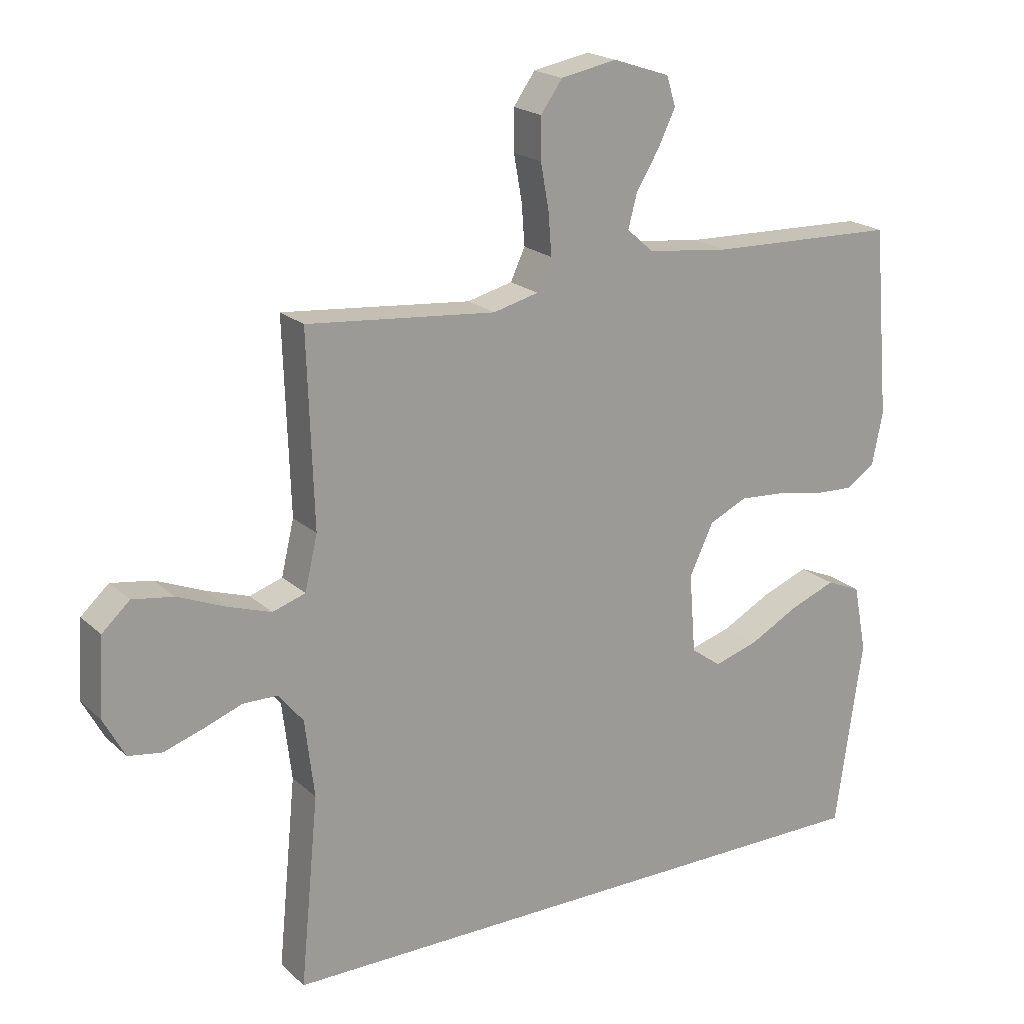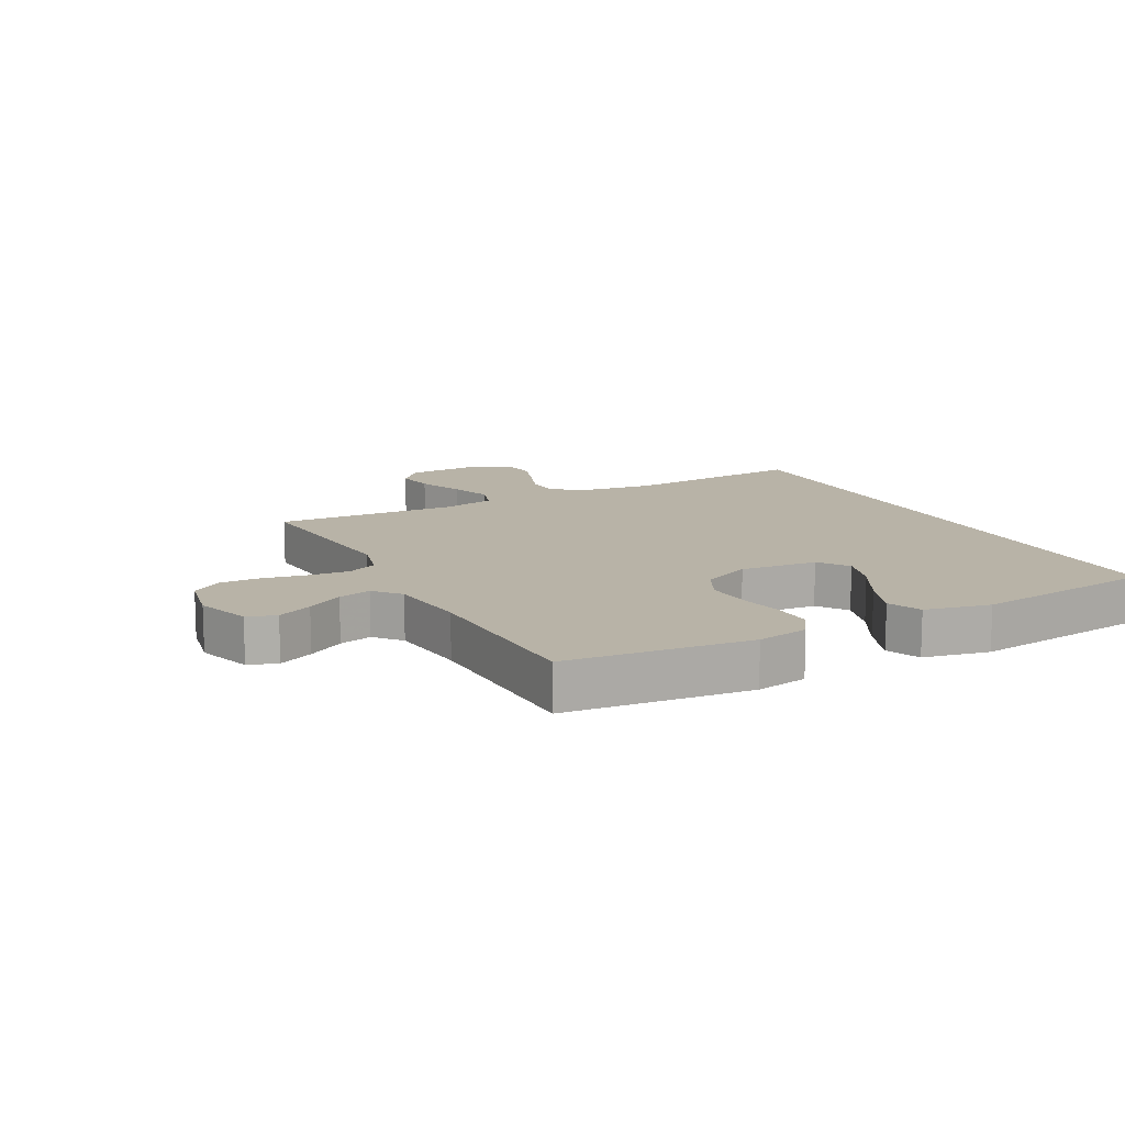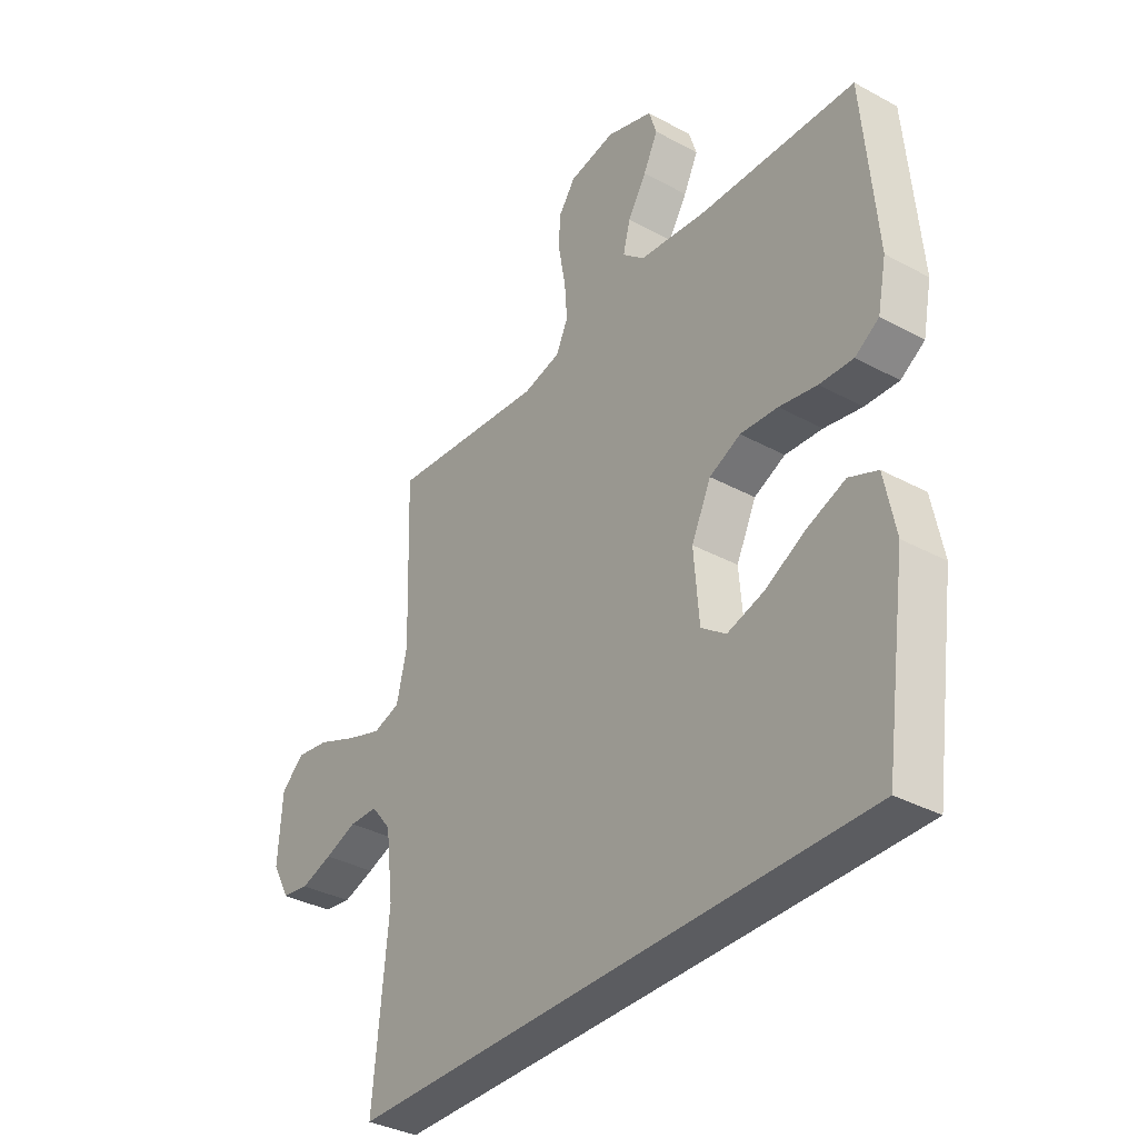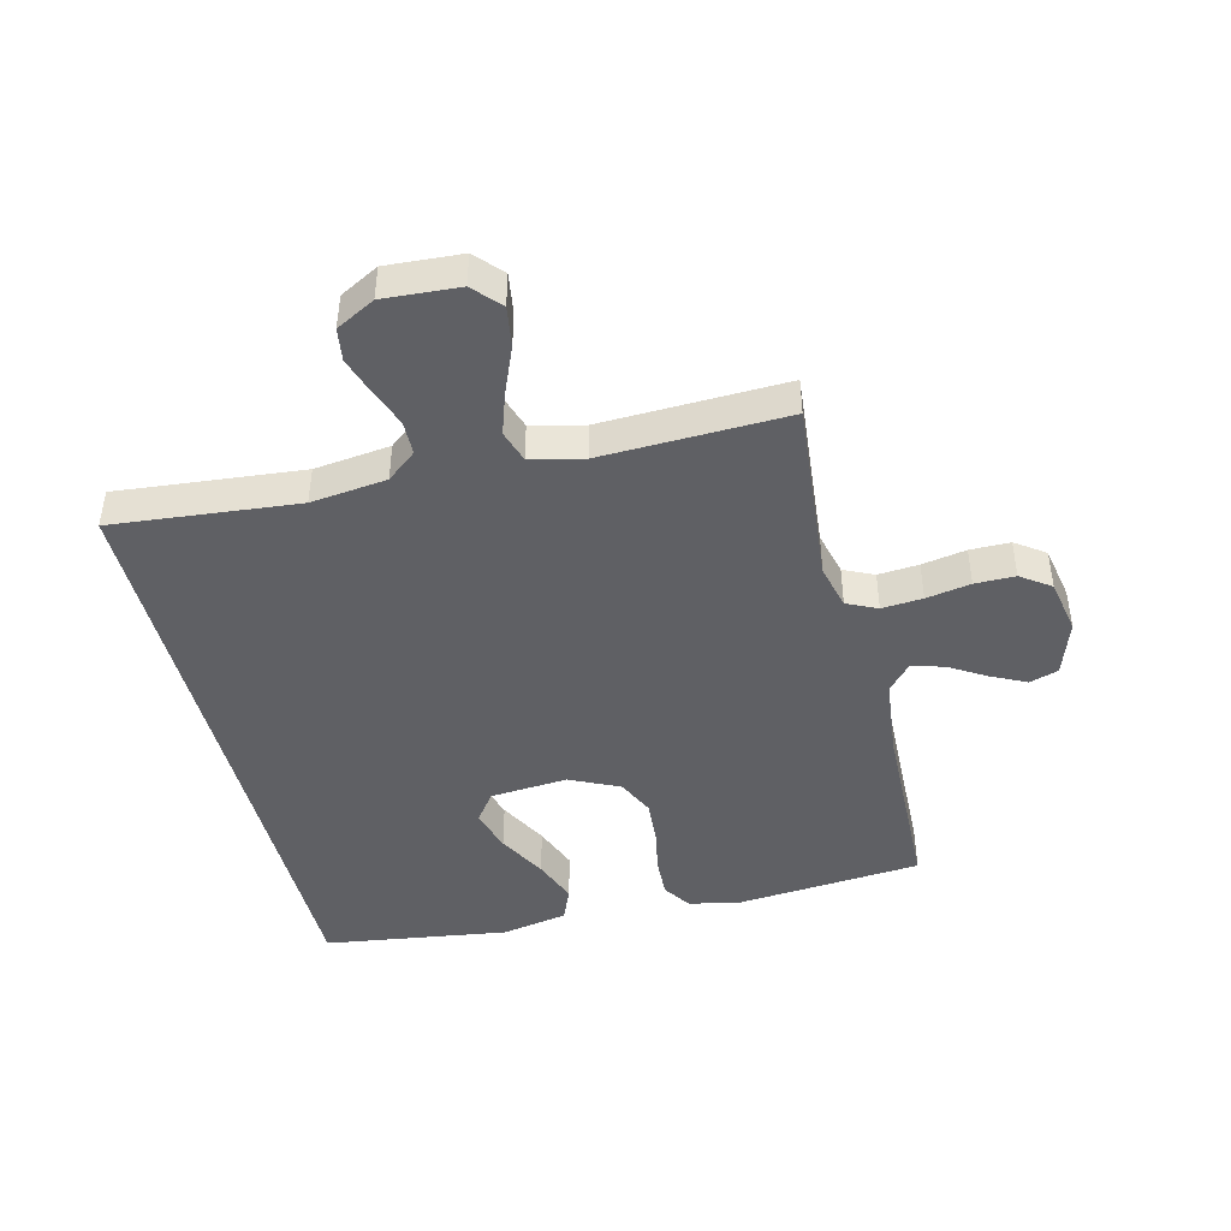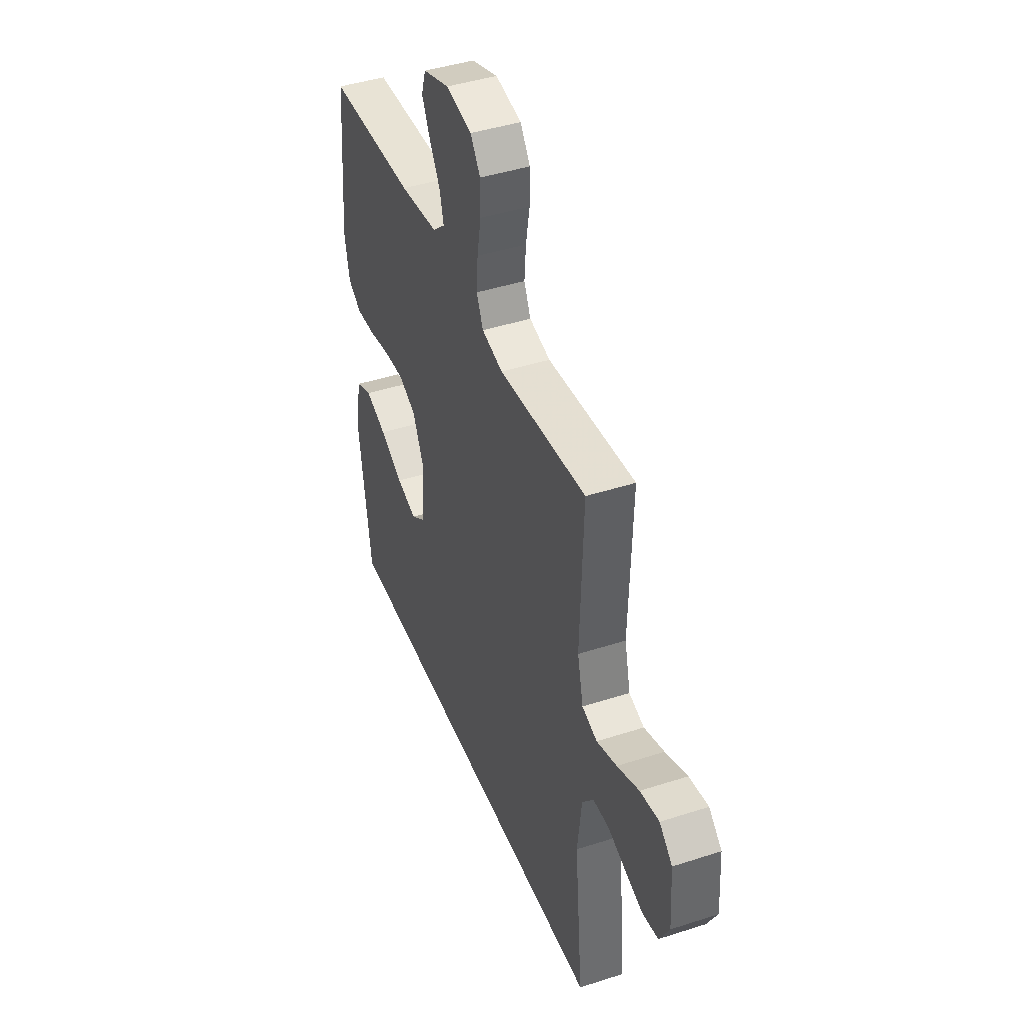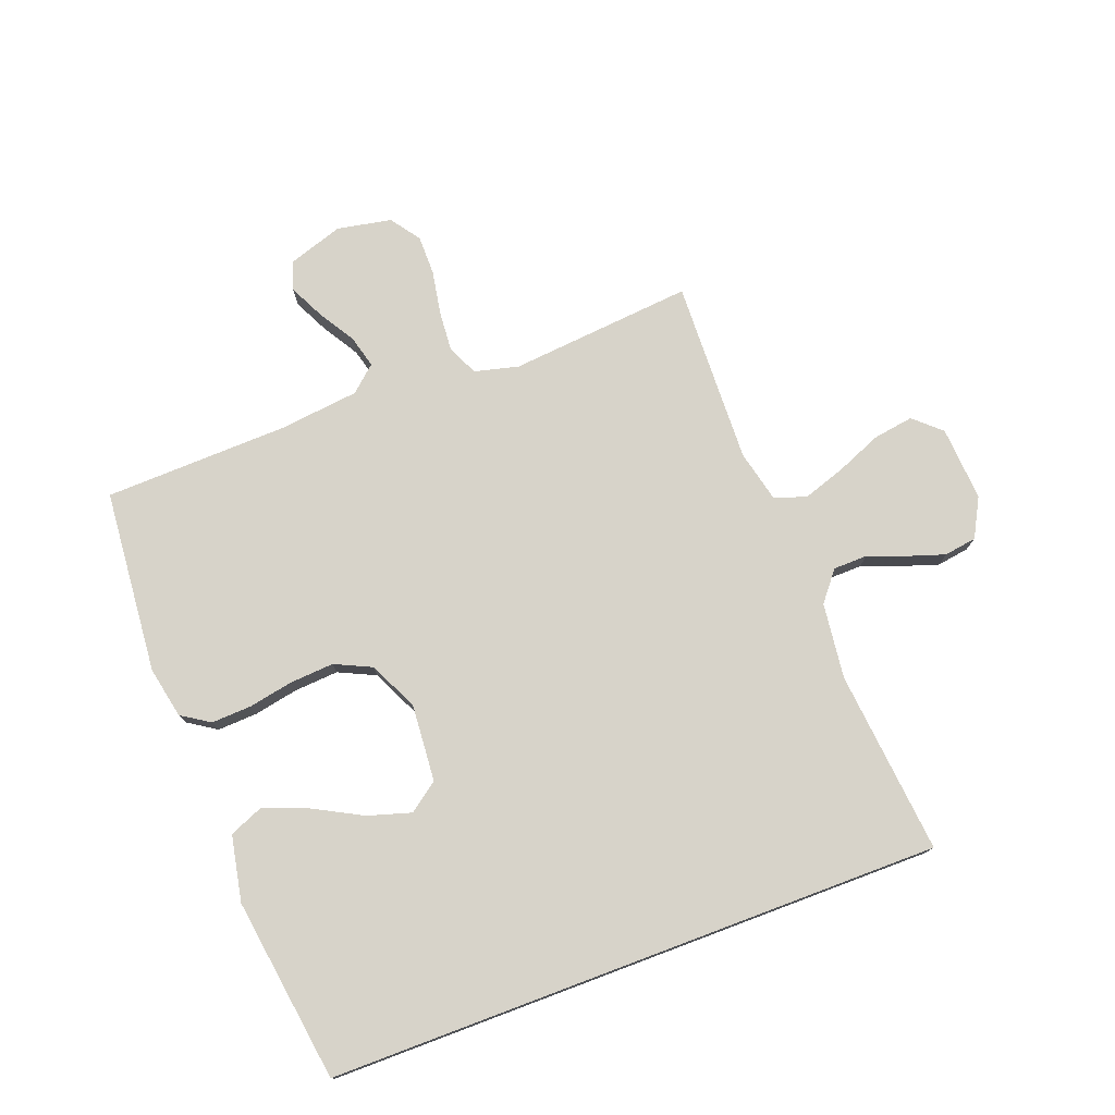
<metadata>
{"format":"obj","ext":"obj","renderer":"f3d","projection":"perspective","resolution":1024,"background":"white","views":[{"elev":20.0,"azim":-32.4,"up":"+Z"},{"elev":12.8,"azim":62.9,"up":"+Y"},{"elev":-35.3,"azim":54.2,"up":"+Z"},{"elev":-44.4,"azim":-76.1,"up":"+Y"},{"elev":43.1,"azim":-111.0,"up":"+Z"},{"elev":76.3,"azim":159.4,"up":"+Y"}]}
</metadata>
<code>
v -0.5 0.07 0.5
v -0.2 0.07 0.472
v -0.128 0.07 0.49
v -0.105 0.07 0.539
v -0.11 0.07 0.605
v -0.123 0.07 0.677
v -0.123 0.07 0.742
v -0.089 0.07 0.79
v 0 0.07 0.807
v 0.09 0.07 0.777
v 0.105 0.07 0.73
v 0.077 0.07 0.673
v 0.041 0.07 0.614
v 0.027 0.07 0.561
v 0.069 0.07 0.524
v 0.2 0.07 0.509
v 0.5 0.07 0.5
v 0.526 0.07 0.2
v 0.509 0.07 0.116
v 0.463 0.07 0.086
v 0.398 0.07 0.089
v 0.325 0.07 0.103
v 0.253 0.07 0.108
v 0.193 0.07 0.08
v 0.155 0.07 0
v 0.165 0.07 -0.126
v 0.213 0.07 -0.161
v 0.283 0.07 -0.14
v 0.362 0.07 -0.098
v 0.435 0.07 -0.07
v 0.49 0.07 -0.093
v 0.511 0.07 -0.2
v 0.468 0.07 -0.5
v -0.533 0.07 -0.5
v -0.504 0.07 -0.2
v -0.519 0.07 -0.077
v -0.558 0.07 -0.029
v -0.613 0.07 -0.028
v -0.675 0.07 -0.051
v -0.736 0.07 -0.071
v -0.789 0.07 -0.063
v -0.823 0.07 0
v -0.815 0.07 0.122
v -0.771 0.07 0.162
v -0.706 0.07 0.152
v -0.631 0.07 0.121
v -0.562 0.07 0.098
v -0.51 0.07 0.115
v -0.49 0.07 0.2
v -0.5 0 0.5
v -0.2 0 0.472
v -0.128 0 0.49
v -0.105 0 0.539
v -0.11 0 0.605
v -0.123 0 0.677
v -0.123 0 0.742
v -0.089 0 0.79
v 0 0 0.807
v 0.09 0 0.777
v 0.105 0 0.73
v 0.077 0 0.673
v 0.041 0 0.614
v 0.027 0 0.561
v 0.069 0 0.524
v 0.2 0 0.509
v 0.5 0 0.5
v 0.526 0 0.2
v 0.509 0 0.116
v 0.463 0 0.086
v 0.398 0 0.089
v 0.325 0 0.103
v 0.253 0 0.108
v 0.193 0 0.08
v 0.155 0 0
v 0.165 0 -0.126
v 0.213 0 -0.161
v 0.283 0 -0.14
v 0.362 0 -0.098
v 0.435 0 -0.07
v 0.49 0 -0.093
v 0.511 0 -0.2
v 0.468 0 -0.5
v -0.533 0 -0.5
v -0.504 0 -0.2
v -0.519 0 -0.077
v -0.558 0 -0.029
v -0.613 0 -0.028
v -0.675 0 -0.051
v -0.736 0 -0.071
v -0.789 0 -0.063
v -0.823 0 0
v -0.815 0 0.122
v -0.771 0 0.162
v -0.706 0 0.152
v -0.631 0 0.121
v -0.562 0 0.098
v -0.51 0 0.115
v -0.49 0 0.2
f 43 44 45 46
f 43 46 47
f 42 43 47
f 41 42 47 48
f 38 39 40 41
f 32 33 34 35
f 32 35 36
f 28 29 30 31
f 27 28 31 32
f 19 20 21 22
f 19 22 23
f 16 17 18 19
f 15 16 19 23
f 14 15 23 24
f 10 11 12 13
f 8 9 10 13
f 8 13 14
f 5 6 7 8
f 4 5 8 14
f 3 4 14 24
f 49 1 2
f 48 49 2 3
f 38 41 48
f 37 38 48 3
f 27 32 36
f 26 27 36 37
f 25 26 37 3
f 3 24 25
f 95 94 93 92
f 96 95 92
f 96 92 91
f 97 96 91 90
f 90 89 88 87
f 84 83 82 81
f 85 84 81
f 80 79 78 77
f 81 80 77 76
f 71 70 69 68
f 72 71 68
f 68 67 66 65
f 72 68 65 64
f 73 72 64 63
f 62 61 60 59
f 62 59 58 57
f 63 62 57
f 57 56 55 54
f 63 57 54 53
f 73 63 53 52
f 51 50 98
f 52 51 98 97
f 97 90 87
f 52 97 87 86
f 85 81 76
f 86 85 76 75
f 52 86 75 74
f 74 73 52
f 1 50 51 2
f 2 51 52 3
f 3 52 53 4
f 4 53 54 5
f 5 54 55 6
f 6 55 56 7
f 7 56 57 8
f 8 57 58 9
f 9 58 59 10
f 10 59 60 11
f 11 60 61 12
f 12 61 62 13
f 13 62 63 14
f 14 63 64 15
f 15 64 65 16
f 16 65 66 17
f 17 66 67 18
f 18 67 68 19
f 19 68 69 20
f 20 69 70 21
f 21 70 71 22
f 22 71 72 23
f 23 72 73 24
f 24 73 74 25
f 25 74 75 26
f 26 75 76 27
f 27 76 77 28
f 28 77 78 29
f 29 78 79 30
f 30 79 80 31
f 31 80 81 32
f 32 81 82 33
f 33 82 83 34
f 34 83 84 35
f 35 84 85 36
f 36 85 86 37
f 37 86 87 38
f 38 87 88 39
f 39 88 89 40
f 40 89 90 41
f 41 90 91 42
f 42 91 92 43
f 43 92 93 44
f 44 93 94 45
f 45 94 95 46
f 46 95 96 47
f 47 96 97 48
f 48 97 98 49
f 49 98 50 1

</code>
